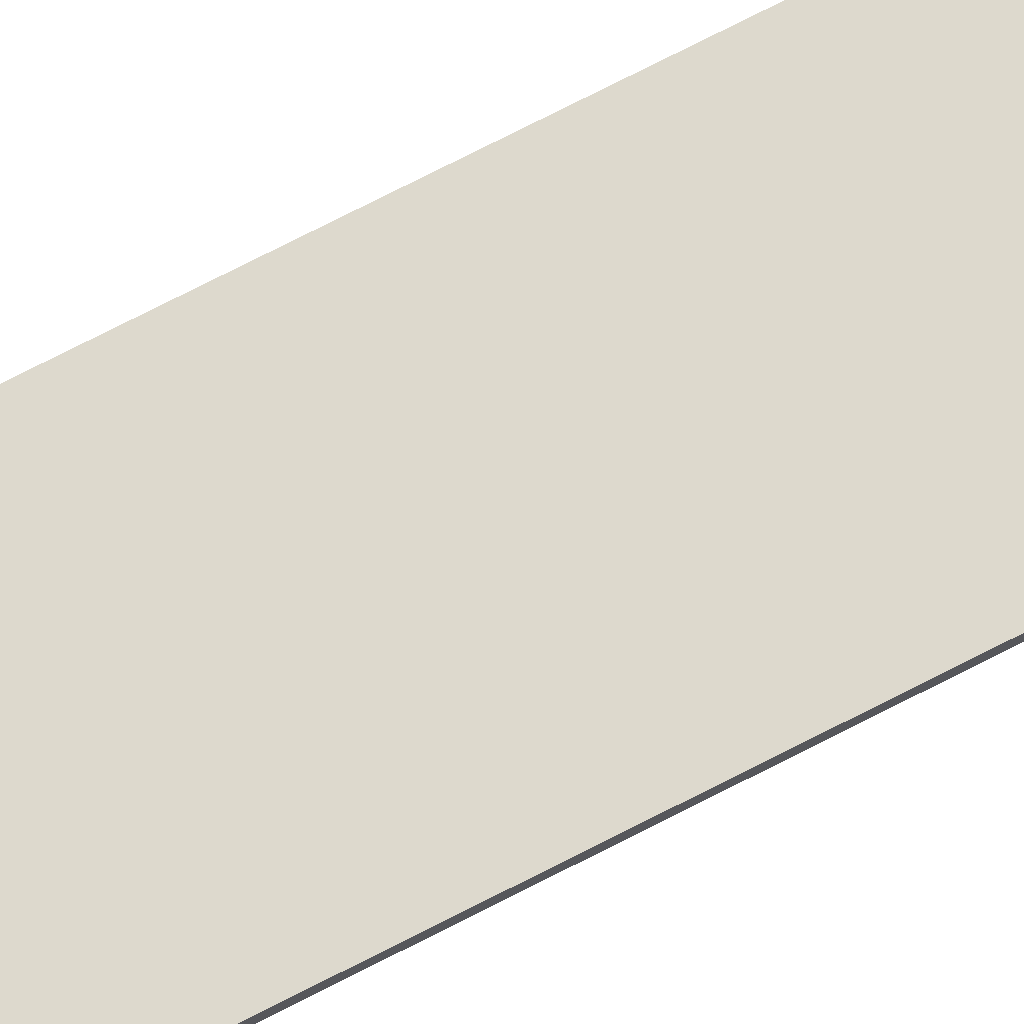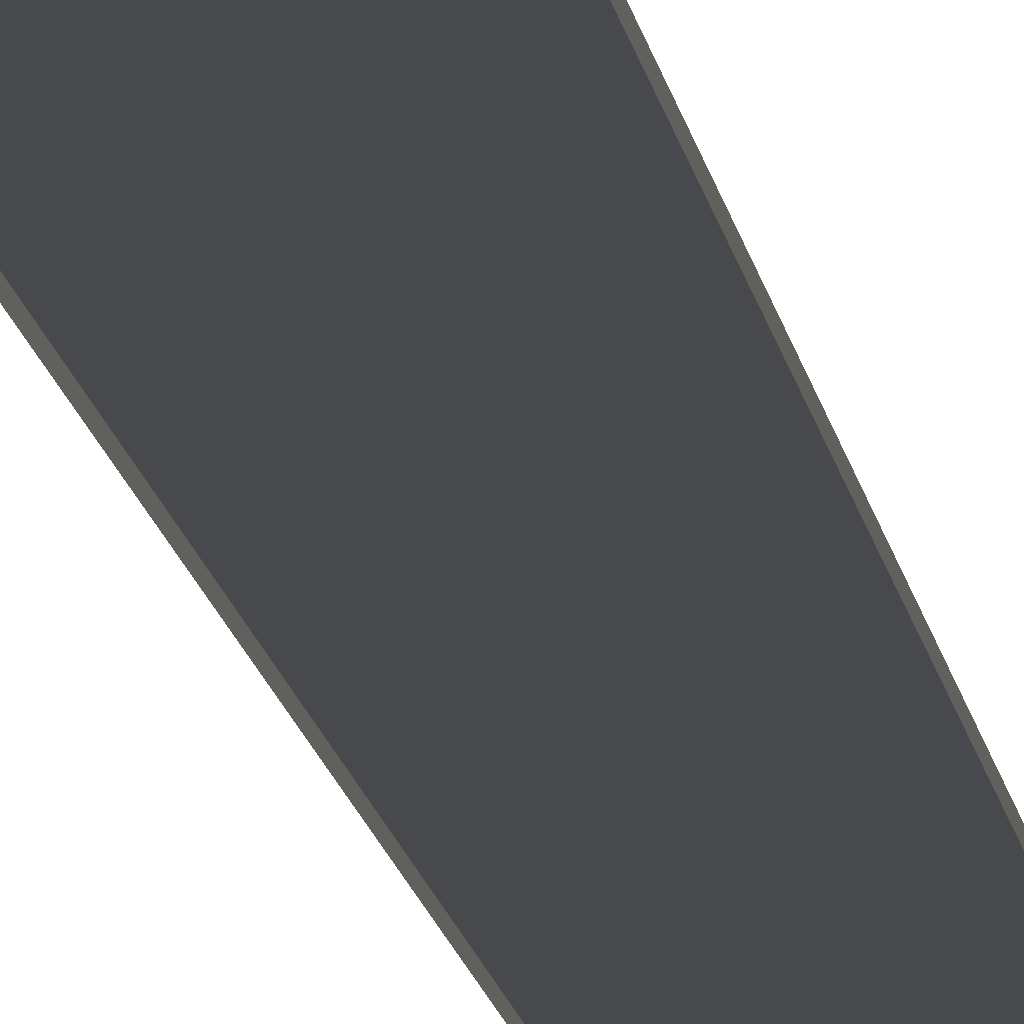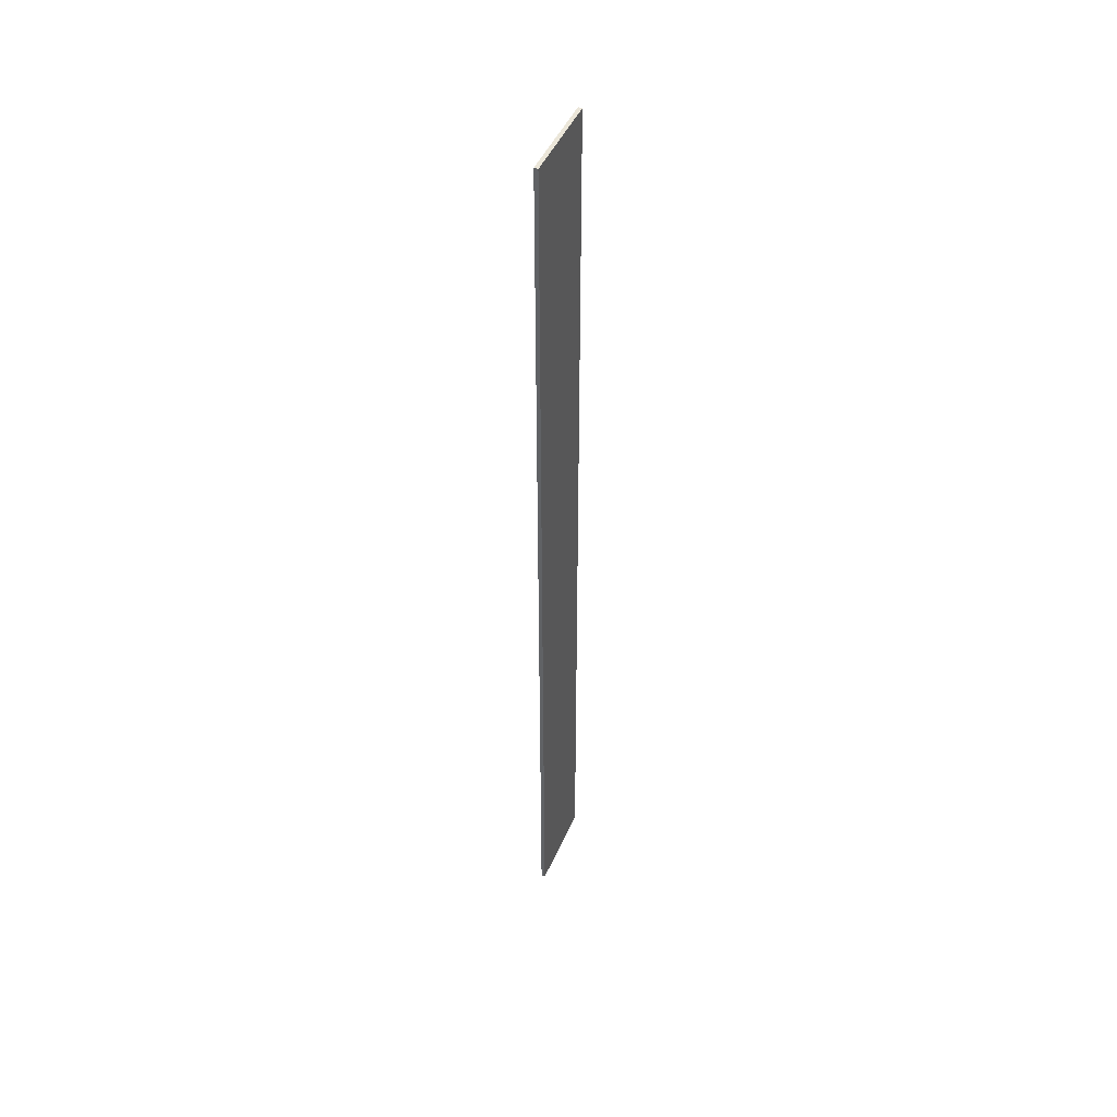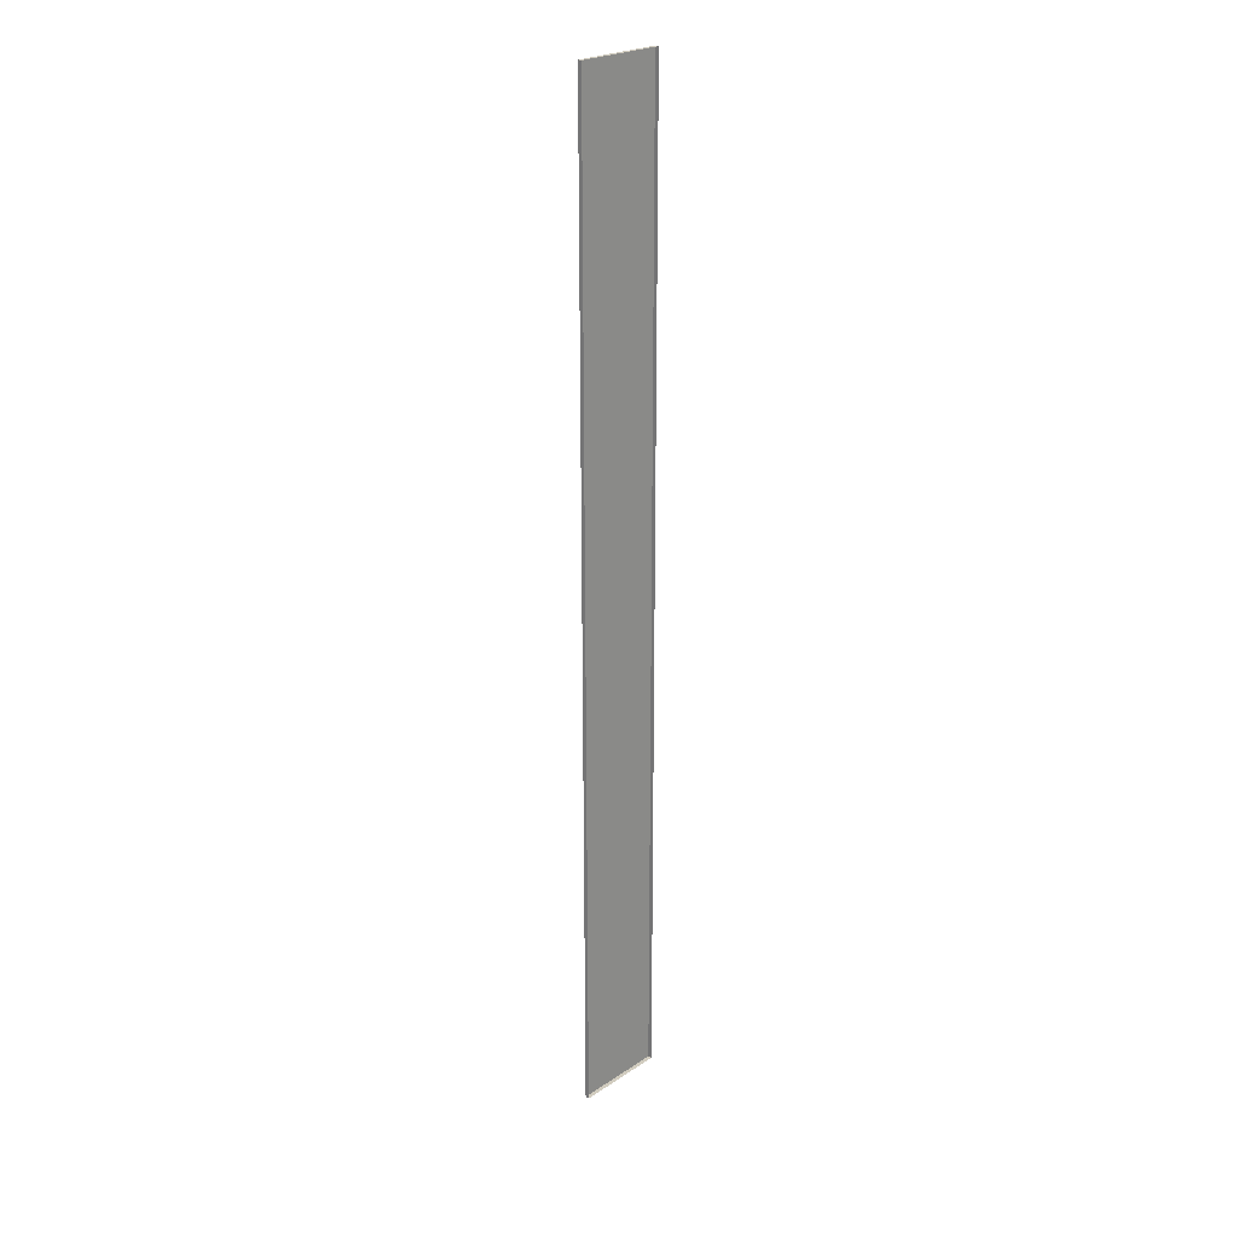
<metadata>
{"format":"obj","ext":"obj","renderer":"f3d","projection":"perspective","resolution":1024,"background":"white","views":[{"elev":72.0,"azim":-117.4,"up":"+Y"},{"elev":-12.5,"azim":7.3,"up":"+Y"},{"elev":47.0,"azim":113.0,"up":"+Z"},{"elev":24.2,"azim":-47.1,"up":"+Z"}]}
</metadata>
<code>
o Plane
v 52.03 6.017 126
v 52.03 6.017 -73.56
v 70.31 6.017 126
v 70.31 6.017 -73.56
v 52.03 5.219 126
v 52.03 5.219 -73.56
v 70.31 5.219 126
v 70.31 5.219 -73.56
f 3 4 2 1
f 3 1 5 7
f 1 2 6 5
f 4 3 7 8
f 2 4 8 6

</code>
